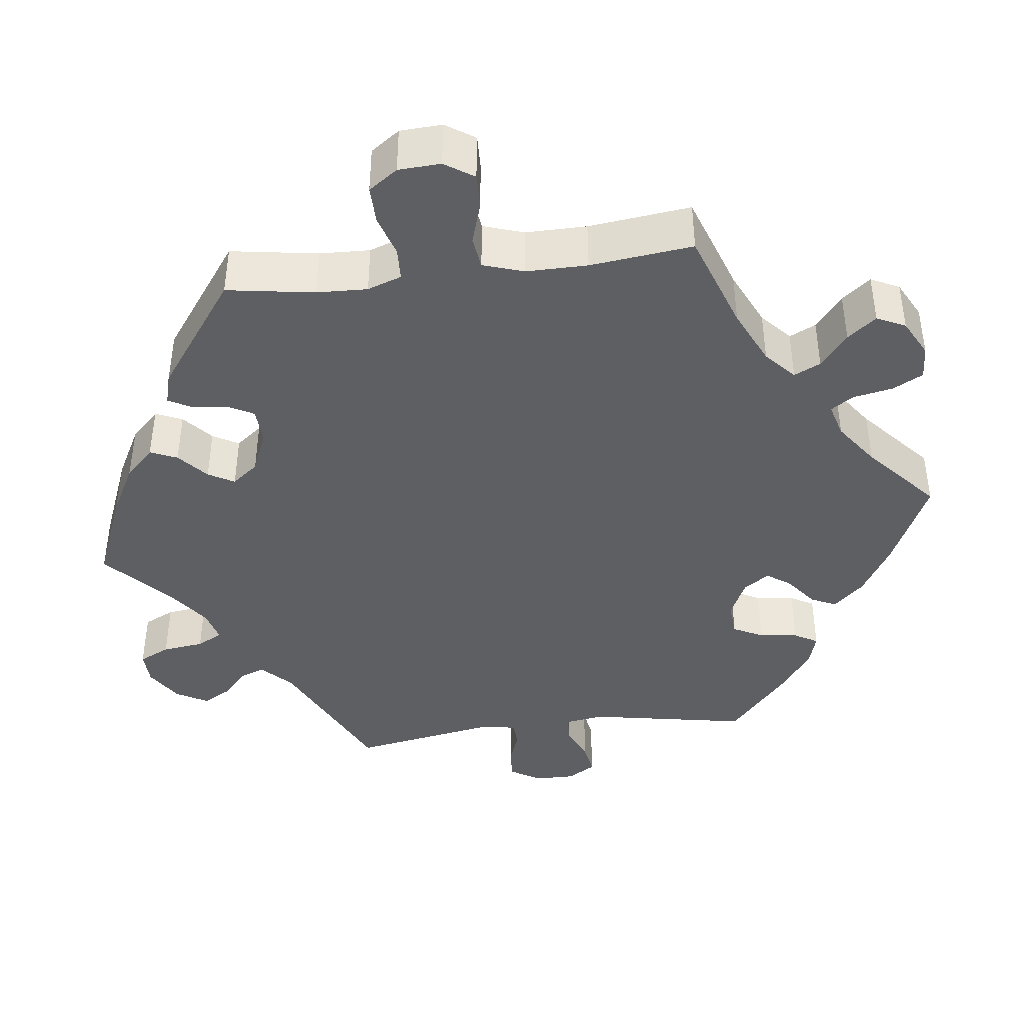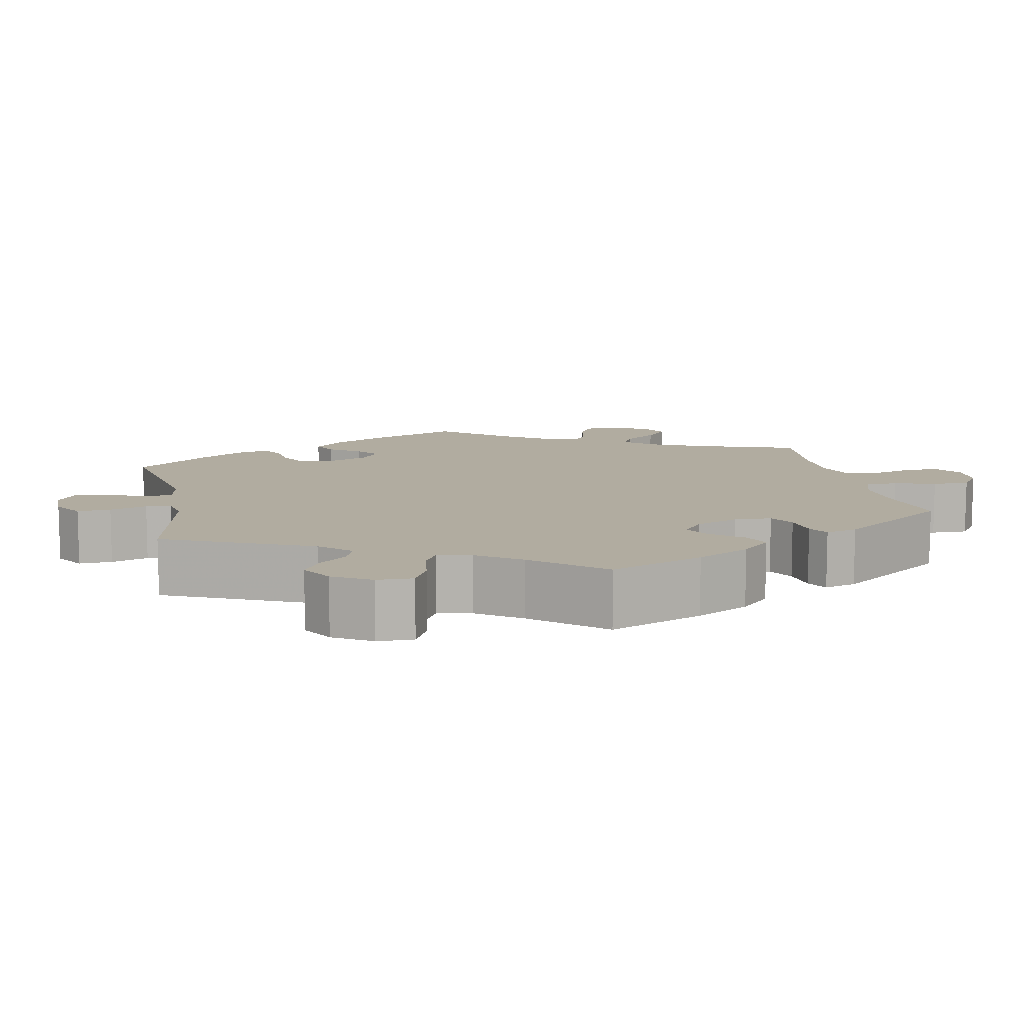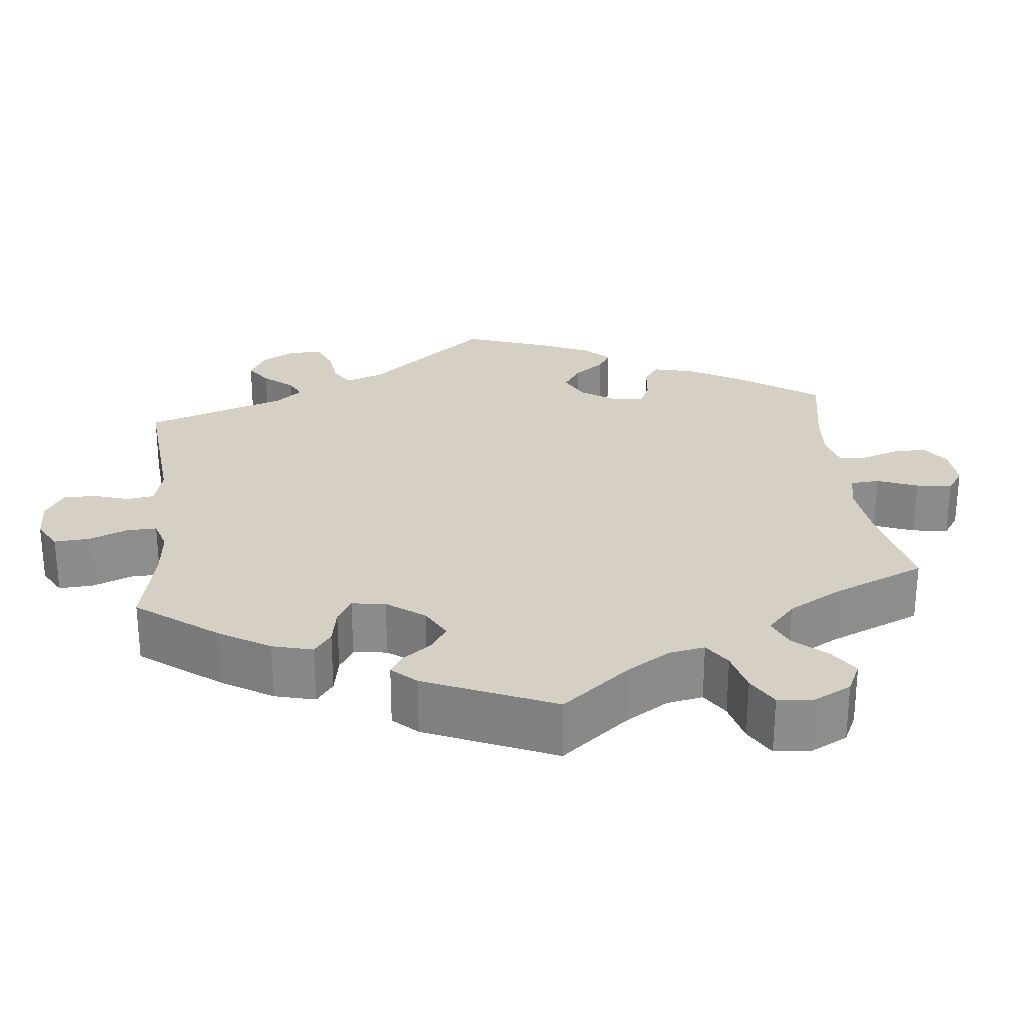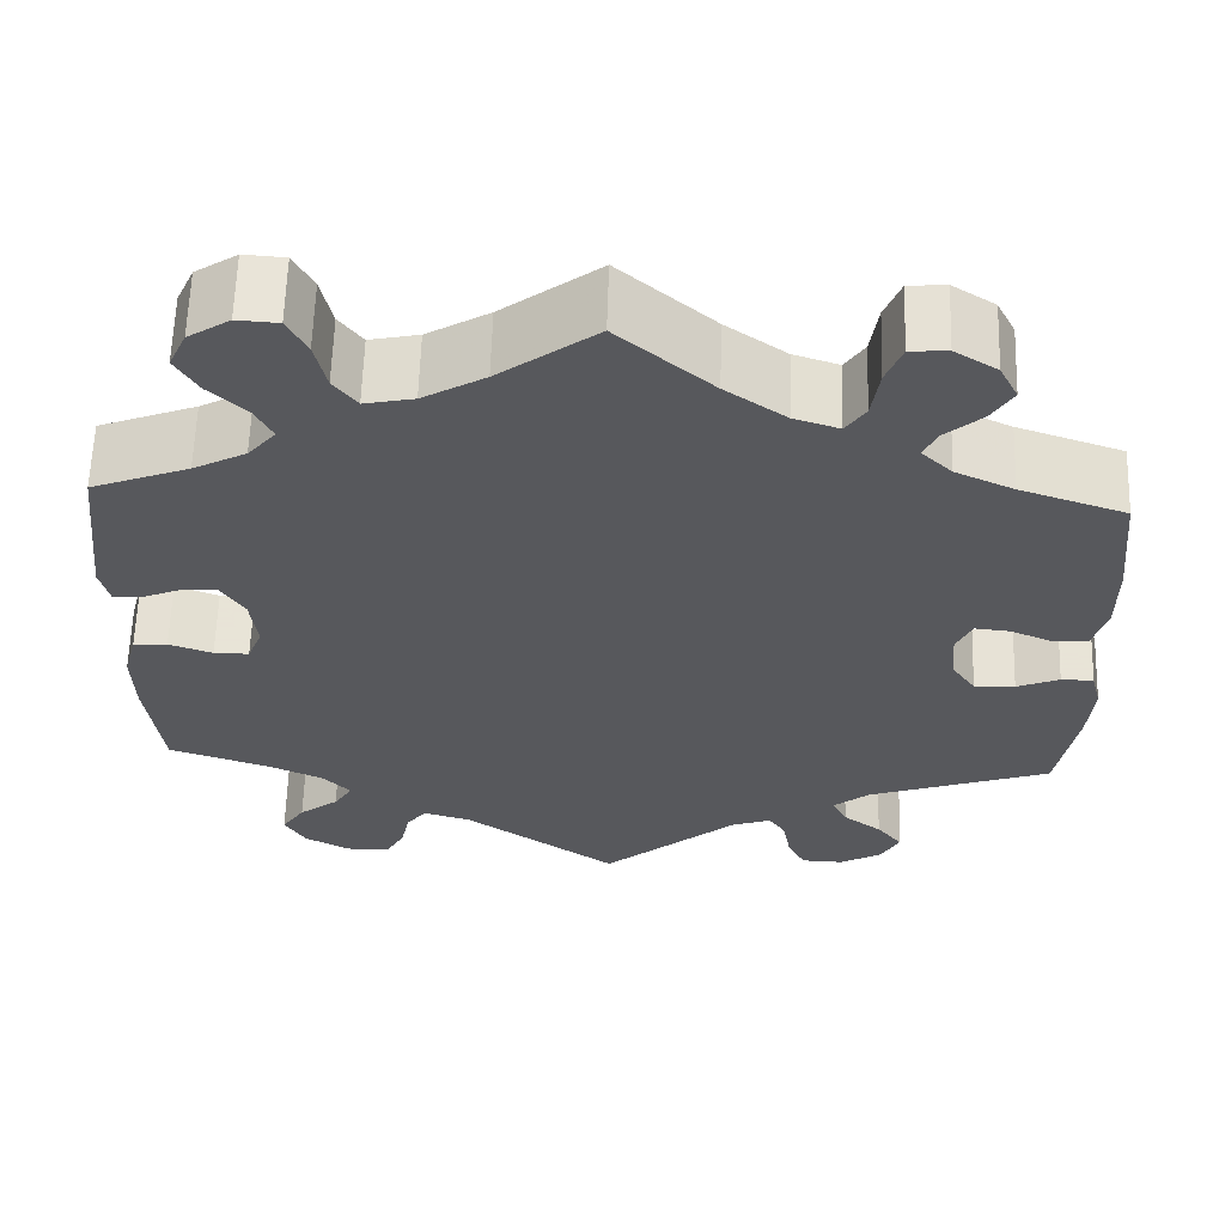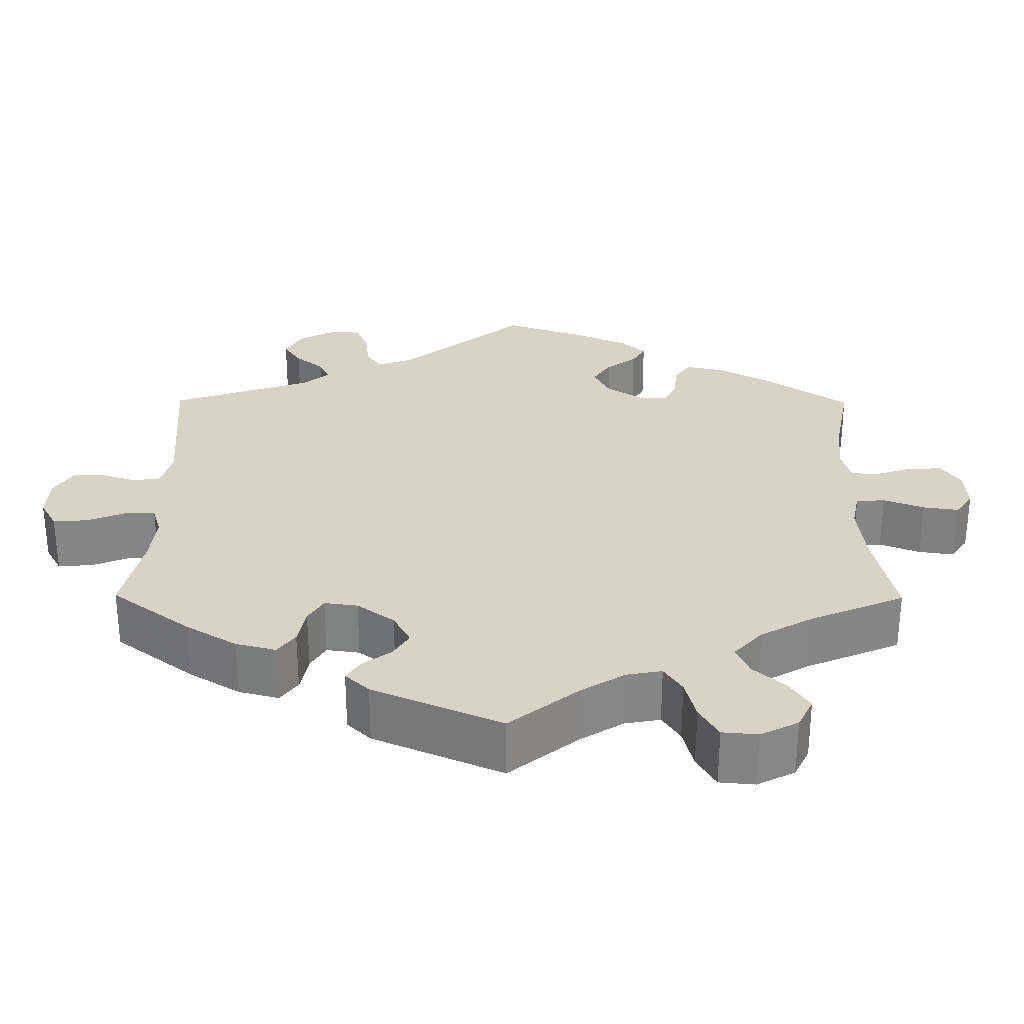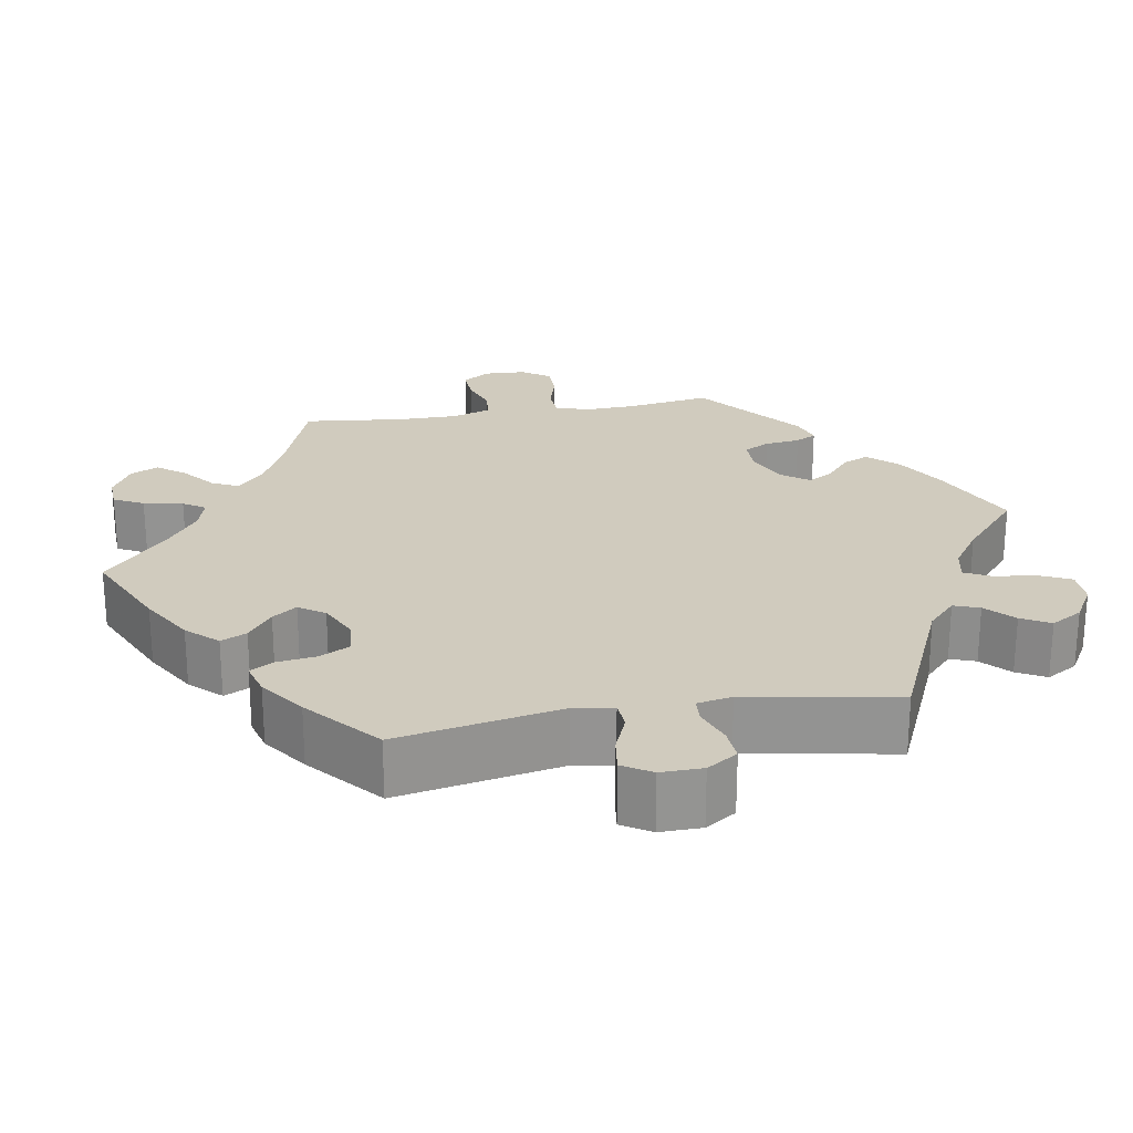
<metadata>
{"format":"obj","ext":"obj","renderer":"f3d","projection":"perspective","resolution":1024,"background":"white","views":[{"elev":-40.4,"azim":-22.8,"up":"+Y"},{"elev":10.1,"azim":-131.3,"up":"+Y"},{"elev":26.0,"azim":-66.1,"up":"+Y"},{"elev":61.4,"azim":1.7,"up":"+Z"},{"elev":28.3,"azim":-59.6,"up":"+Y"},{"elev":23.3,"azim":139.9,"up":"+Y"}]}
</metadata>
<code>
v -0.395 0.07 0.329
v -0.338 0.07 0.359
v -0.308 0.07 0.394
v -0.327 0.07 0.431
v -0.367 0.07 0.469
v -0.391 0.07 0.51
v -0.372 0.07 0.551
v -0.327 0.07 0.58
v -0.283 0.07 0.577
v -0.262 0.07 0.537
v -0.25 0.07 0.483
v -0.225 0.07 0.45
v -0.172 0.07 0.461
v -0.105 0.07 0.5
v 0 0.07 0.578
v 0.102 0.07 0.49
v 0.167 0.07 0.444
v 0.216 0.07 0.428
v 0.237 0.07 0.459
v 0.245 0.07 0.514
v 0.262 0.07 0.557
v 0.302 0.07 0.56
v 0.348 0.07 0.531
v 0.368 0.07 0.492
v 0.345 0.07 0.455
v 0.306 0.07 0.421
v 0.291 0.07 0.39
v 0.324 0.07 0.358
v 0.387 0.07 0.329
v 0.501 0.07 0.29
v 0.514 0.07 0.16
v 0.514 0.07 0.081
v 0.499 0.07 0.03
v 0.463 0.07 0.027
v 0.416 0.07 0.047
v 0.378 0.07 0.051
v 0.361 0.07 0.015
v 0.366 0.07 -0.041
v 0.392 0.07 -0.079
v 0.436 0.07 -0.077
v 0.482 0.07 -0.058
v 0.517 0.07 -0.058
v 0.528 0.07 -0.101
v 0.522 0.07 -0.171
v 0.501 0.07 -0.289
v 0.302 0.07 -0.359
v 0.263 0.07 -0.391
v 0.279 0.07 -0.423
v 0.321 0.07 -0.455
v 0.349 0.07 -0.49
v 0.329 0.07 -0.528
v 0.283 0.07 -0.554
v 0.237 0.07 -0.552
v 0.218 0.07 -0.514
v 0.209 0.07 -0.465
v 0.191 0.07 -0.438
v 0.148 0.07 -0.453
v 0.001 0.07 -0.578
v -0.166 0.07 -0.459
v -0.217 0.07 -0.444
v -0.239 0.07 -0.471
v -0.249 0.07 -0.518
v -0.27 0.07 -0.554
v -0.317 0.07 -0.554
v -0.366 0.07 -0.527
v -0.389 0.07 -0.488
v -0.364 0.07 -0.451
v -0.321 0.07 -0.418
v -0.301 0.07 -0.386
v -0.331 0.07 -0.354
v -0.391 0.07 -0.326
v -0.5 0.07 -0.289
v -0.516 0.07 -0.162
v -0.518 0.07 -0.086
v -0.504 0.07 -0.035
v -0.467 0.07 -0.031
v -0.42 0.07 -0.048
v -0.382 0.07 -0.048
v -0.366 0.07 -0.008
v -0.373 0.07 0.051
v -0.398 0.07 0.091
v -0.436 0.07 0.09
v -0.479 0.07 0.072
v -0.51 0.07 0.071
v -0.52 0.07 0.112
v -0.5 0.07 0.289
v -0.395 0 0.329
v -0.338 0 0.359
v -0.308 0 0.394
v -0.327 0 0.431
v -0.367 0 0.469
v -0.391 0 0.51
v -0.372 0 0.551
v -0.327 0 0.58
v -0.283 0 0.577
v -0.262 0 0.537
v -0.25 0 0.483
v -0.225 0 0.45
v -0.172 0 0.461
v -0.105 0 0.5
v 0 0 0.578
v 0.102 0 0.49
v 0.167 0 0.444
v 0.216 0 0.428
v 0.237 0 0.459
v 0.245 0 0.514
v 0.262 0 0.557
v 0.302 0 0.56
v 0.348 0 0.531
v 0.368 0 0.492
v 0.345 0 0.455
v 0.306 0 0.421
v 0.291 0 0.39
v 0.324 0 0.358
v 0.387 0 0.329
v 0.501 0 0.29
v 0.514 0 0.16
v 0.514 0 0.081
v 0.499 0 0.03
v 0.463 0 0.027
v 0.416 0 0.047
v 0.378 0 0.051
v 0.361 0 0.015
v 0.366 0 -0.041
v 0.392 0 -0.079
v 0.436 0 -0.077
v 0.482 0 -0.058
v 0.517 0 -0.058
v 0.528 0 -0.101
v 0.522 0 -0.171
v 0.501 0 -0.289
v 0.302 0 -0.359
v 0.263 0 -0.391
v 0.279 0 -0.423
v 0.321 0 -0.455
v 0.349 0 -0.49
v 0.329 0 -0.528
v 0.283 0 -0.554
v 0.237 0 -0.552
v 0.218 0 -0.514
v 0.209 0 -0.465
v 0.191 0 -0.438
v 0.148 0 -0.453
v 0.001 0 -0.578
v -0.166 0 -0.459
v -0.217 0 -0.444
v -0.239 0 -0.471
v -0.249 0 -0.518
v -0.27 0 -0.554
v -0.317 0 -0.554
v -0.366 0 -0.527
v -0.389 0 -0.488
v -0.364 0 -0.451
v -0.321 0 -0.418
v -0.301 0 -0.386
v -0.331 0 -0.354
v -0.391 0 -0.326
v -0.5 0 -0.289
v -0.516 0 -0.162
v -0.518 0 -0.086
v -0.504 0 -0.035
v -0.467 0 -0.031
v -0.42 0 -0.048
v -0.382 0 -0.048
v -0.366 0 -0.008
v -0.373 0 0.051
v -0.398 0 0.091
v -0.436 0 0.09
v -0.479 0 0.072
v -0.51 0 0.071
v -0.52 0 0.112
v -0.5 0 0.289
f 85 86 1
f 82 83 84 85
f 81 82 85 1
f 80 81 1 2
f 79 80 2 3
f 74 75 76 77
f 74 77 78
f 71 72 73 74
f 70 71 74 78
f 69 70 78 79
f 65 66 67 68
f 65 68 69
f 64 65 69
f 61 62 63 64
f 60 61 64 69
f 59 60 69 79
f 57 58 59 79
f 52 53 54 55
f 52 55 56
f 51 52 56
f 48 49 50 51
f 47 48 51 56
f 46 47 56 57
f 44 45 46
f 40 41 42 43
f 39 40 43 44
f 32 33 34 35
f 32 35 36
f 29 30 31 32
f 28 29 32 36
f 27 28 36 37
f 23 24 25 26
f 23 26 27
f 22 23 27
f 19 20 21 22
f 19 22 27
f 18 19 27 37
f 14 15 16
f 13 14 16 17
f 12 13 17 18
f 8 9 10 11
f 8 11 12
f 7 8 12
f 4 5 6 7
f 3 4 7 12
f 39 44 46 57
f 38 39 57 79
f 18 37 38 79
f 3 12 18 79
f 87 172 171
f 171 170 169 168
f 87 171 168 167
f 88 87 167 166
f 89 88 166 165
f 163 162 161 160
f 164 163 160
f 160 159 158 157
f 164 160 157 156
f 165 164 156 155
f 154 153 152 151
f 155 154 151
f 155 151 150
f 150 149 148 147
f 155 150 147 146
f 165 155 146 145
f 165 145 144 143
f 141 140 139 138
f 142 141 138
f 142 138 137
f 137 136 135 134
f 142 137 134 133
f 143 142 133 132
f 132 131 130
f 129 128 127 126
f 130 129 126 125
f 121 120 119 118
f 122 121 118
f 118 117 116 115
f 122 118 115 114
f 123 122 114 113
f 112 111 110 109
f 113 112 109
f 113 109 108
f 108 107 106 105
f 113 108 105
f 123 113 105 104
f 102 101 100
f 103 102 100 99
f 104 103 99 98
f 97 96 95 94
f 98 97 94
f 98 94 93
f 93 92 91 90
f 98 93 90 89
f 143 132 130 125
f 165 143 125 124
f 165 124 123 104
f 165 104 98 89
f 1 87 88 2
f 2 88 89 3
f 3 89 90 4
f 4 90 91 5
f 5 91 92 6
f 6 92 93 7
f 7 93 94 8
f 8 94 95 9
f 9 95 96 10
f 10 96 97 11
f 11 97 98 12
f 12 98 99 13
f 13 99 100 14
f 14 100 101 15
f 15 101 102 16
f 16 102 103 17
f 17 103 104 18
f 18 104 105 19
f 19 105 106 20
f 20 106 107 21
f 21 107 108 22
f 22 108 109 23
f 23 109 110 24
f 24 110 111 25
f 25 111 112 26
f 26 112 113 27
f 27 113 114 28
f 28 114 115 29
f 29 115 116 30
f 30 116 117 31
f 31 117 118 32
f 32 118 119 33
f 33 119 120 34
f 34 120 121 35
f 35 121 122 36
f 36 122 123 37
f 37 123 124 38
f 38 124 125 39
f 39 125 126 40
f 40 126 127 41
f 41 127 128 42
f 42 128 129 43
f 43 129 130 44
f 44 130 131 45
f 45 131 132 46
f 46 132 133 47
f 47 133 134 48
f 48 134 135 49
f 49 135 136 50
f 50 136 137 51
f 51 137 138 52
f 52 138 139 53
f 53 139 140 54
f 54 140 141 55
f 55 141 142 56
f 56 142 143 57
f 57 143 144 58
f 58 144 145 59
f 59 145 146 60
f 60 146 147 61
f 61 147 148 62
f 62 148 149 63
f 63 149 150 64
f 64 150 151 65
f 65 151 152 66
f 66 152 153 67
f 67 153 154 68
f 68 154 155 69
f 69 155 156 70
f 70 156 157 71
f 71 157 158 72
f 72 158 159 73
f 73 159 160 74
f 74 160 161 75
f 75 161 162 76
f 76 162 163 77
f 77 163 164 78
f 78 164 165 79
f 79 165 166 80
f 80 166 167 81
f 81 167 168 82
f 82 168 169 83
f 83 169 170 84
f 84 170 171 85
f 85 171 172 86
f 86 172 87 1

</code>
